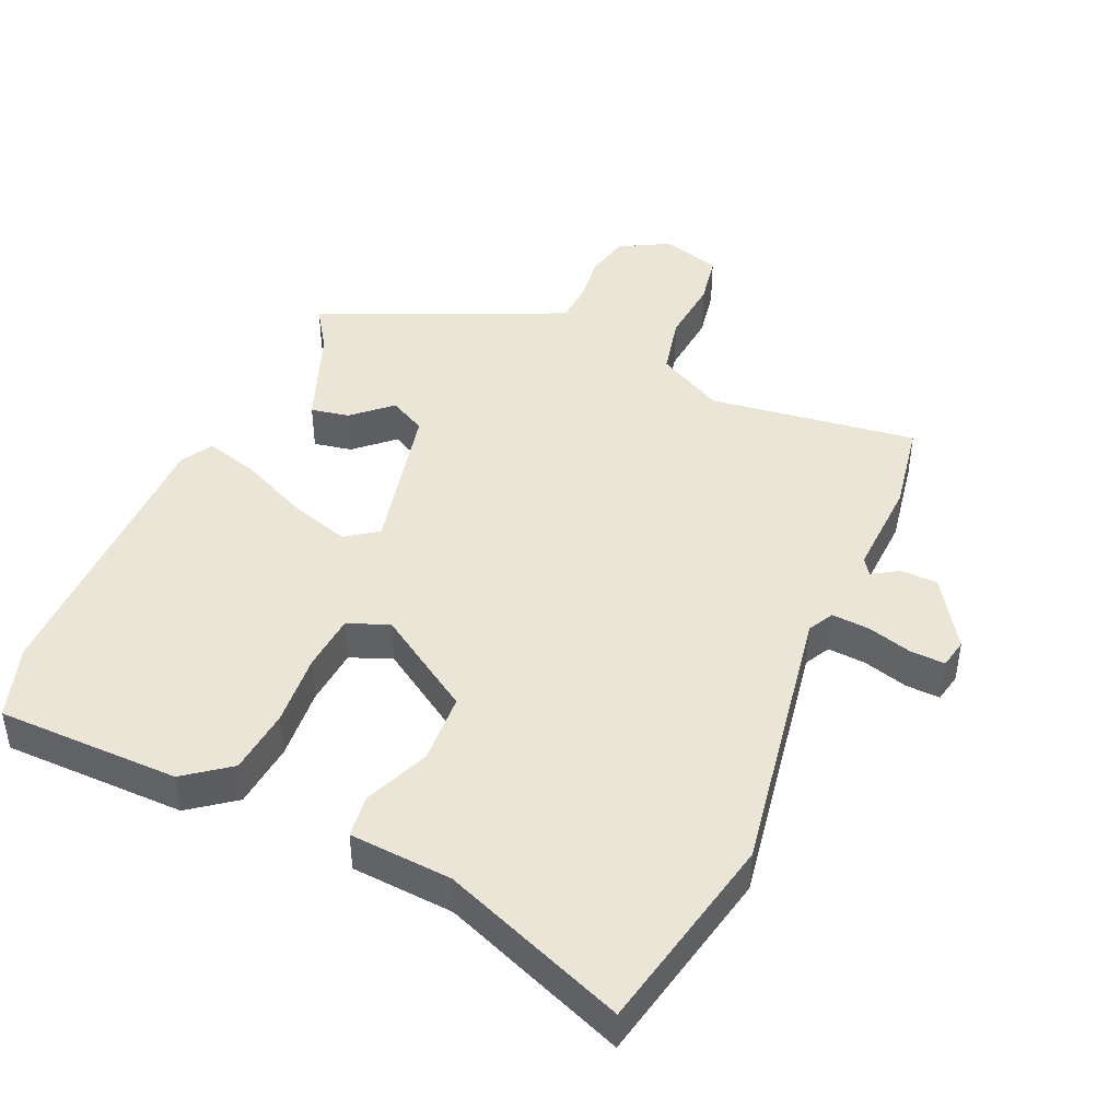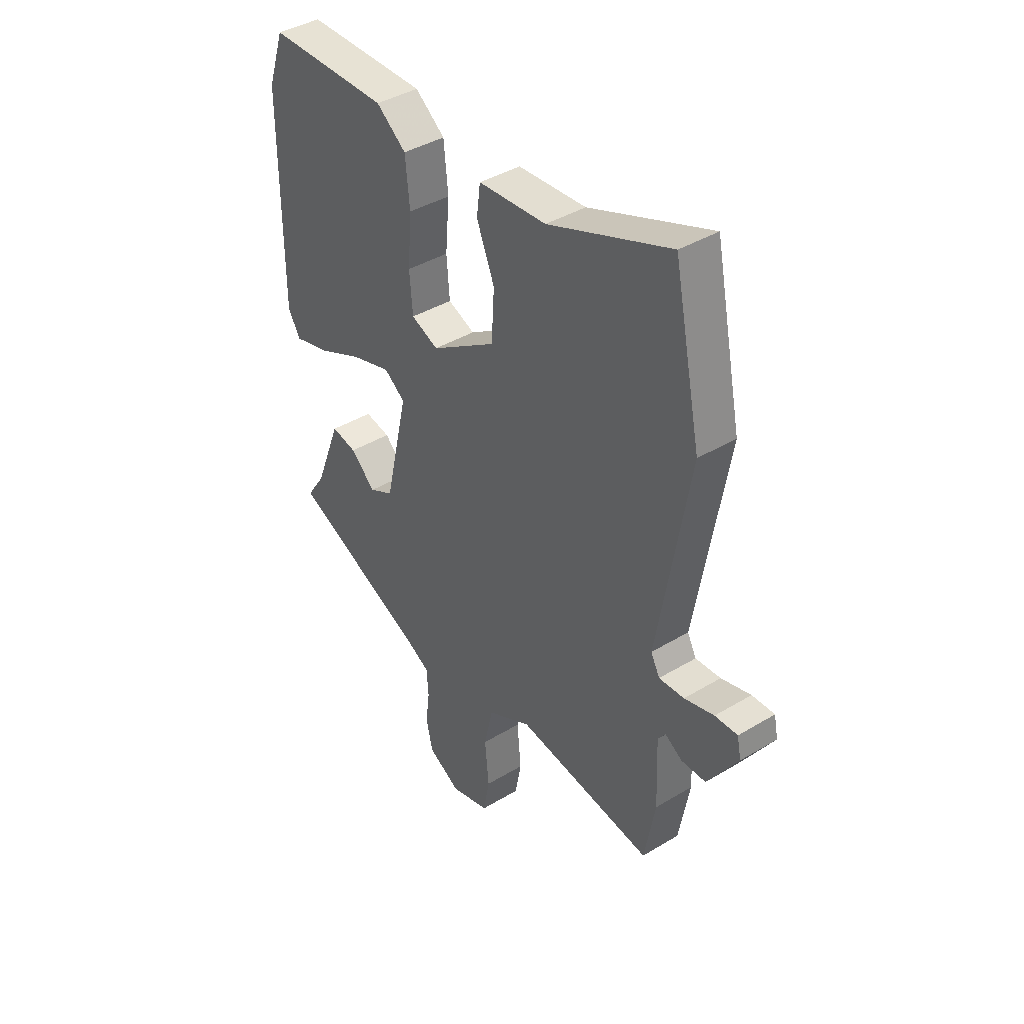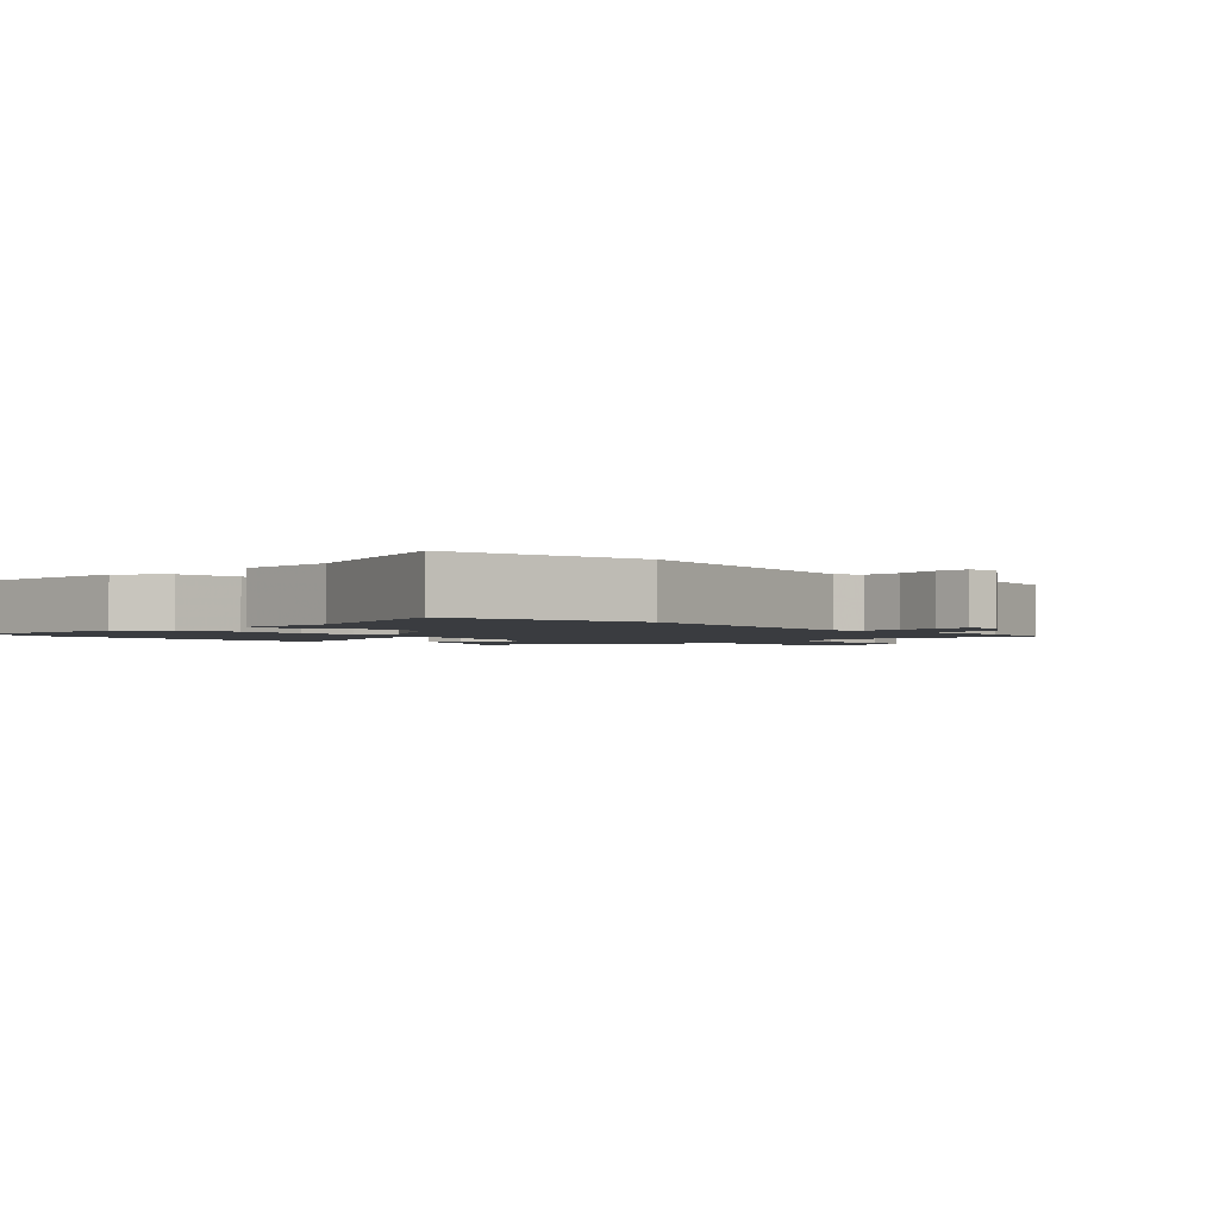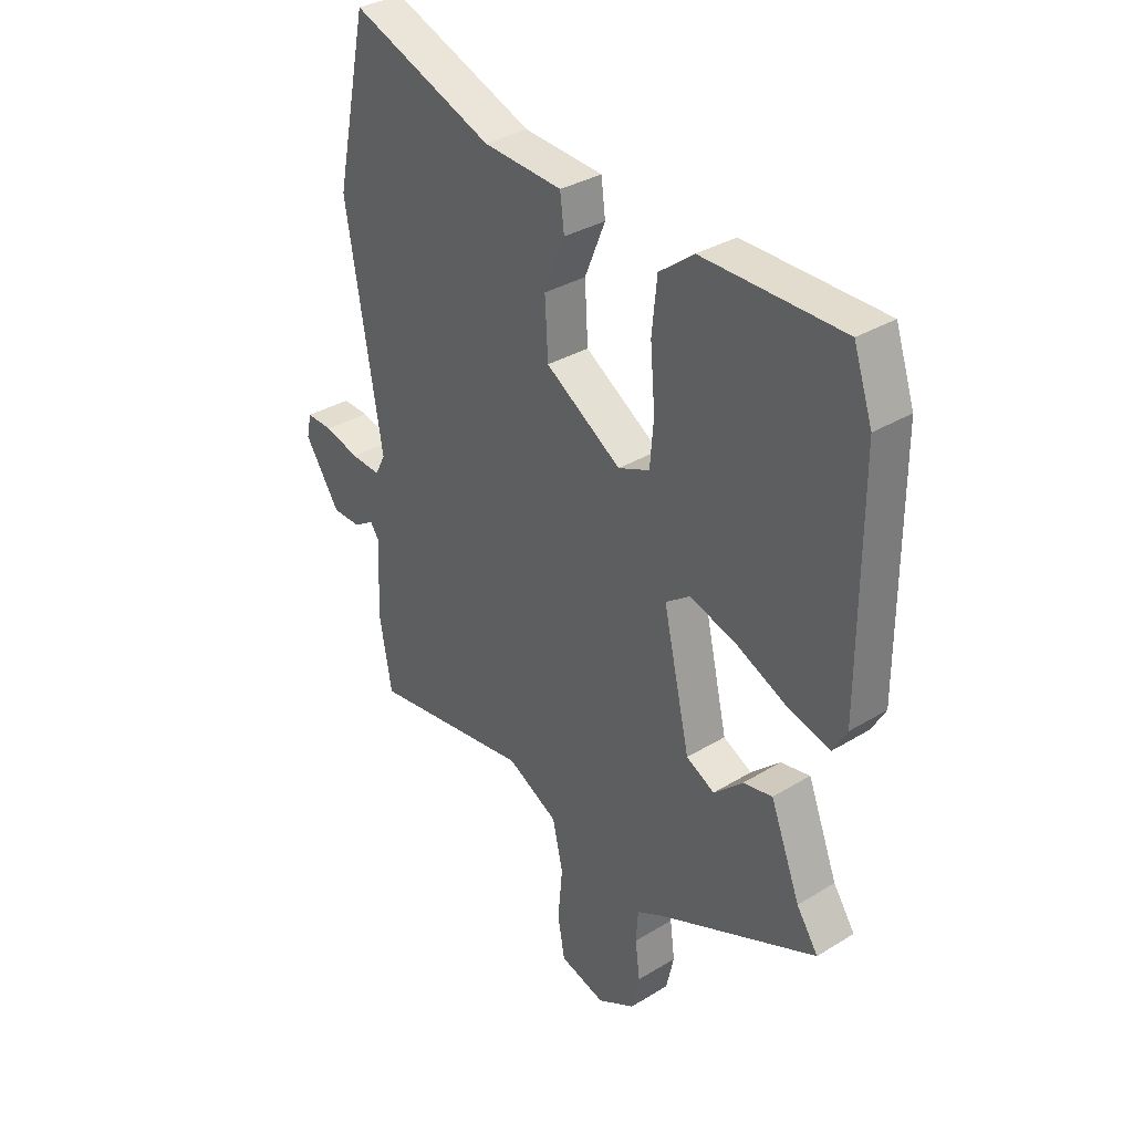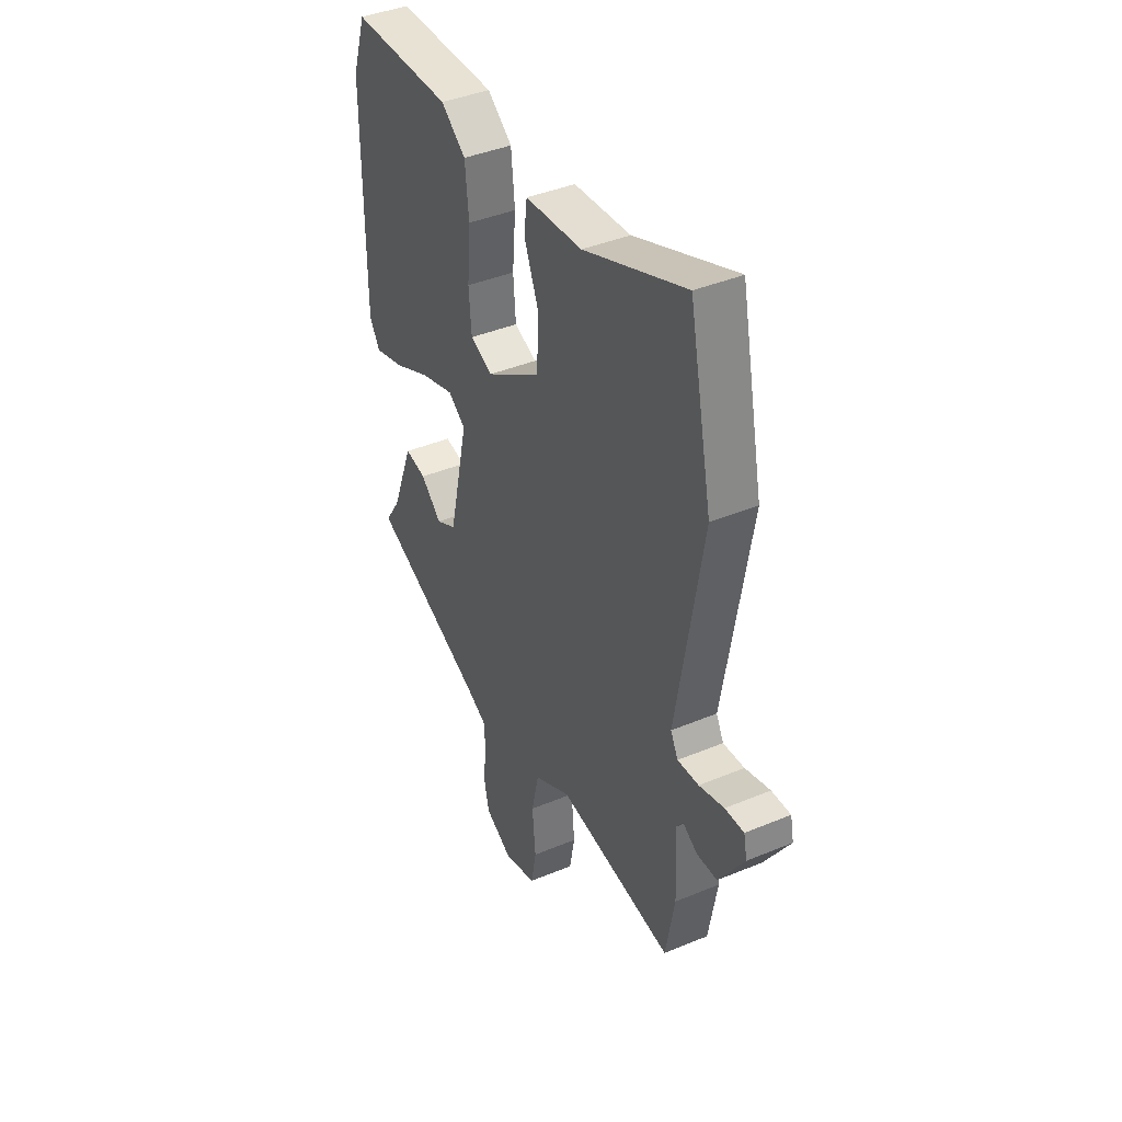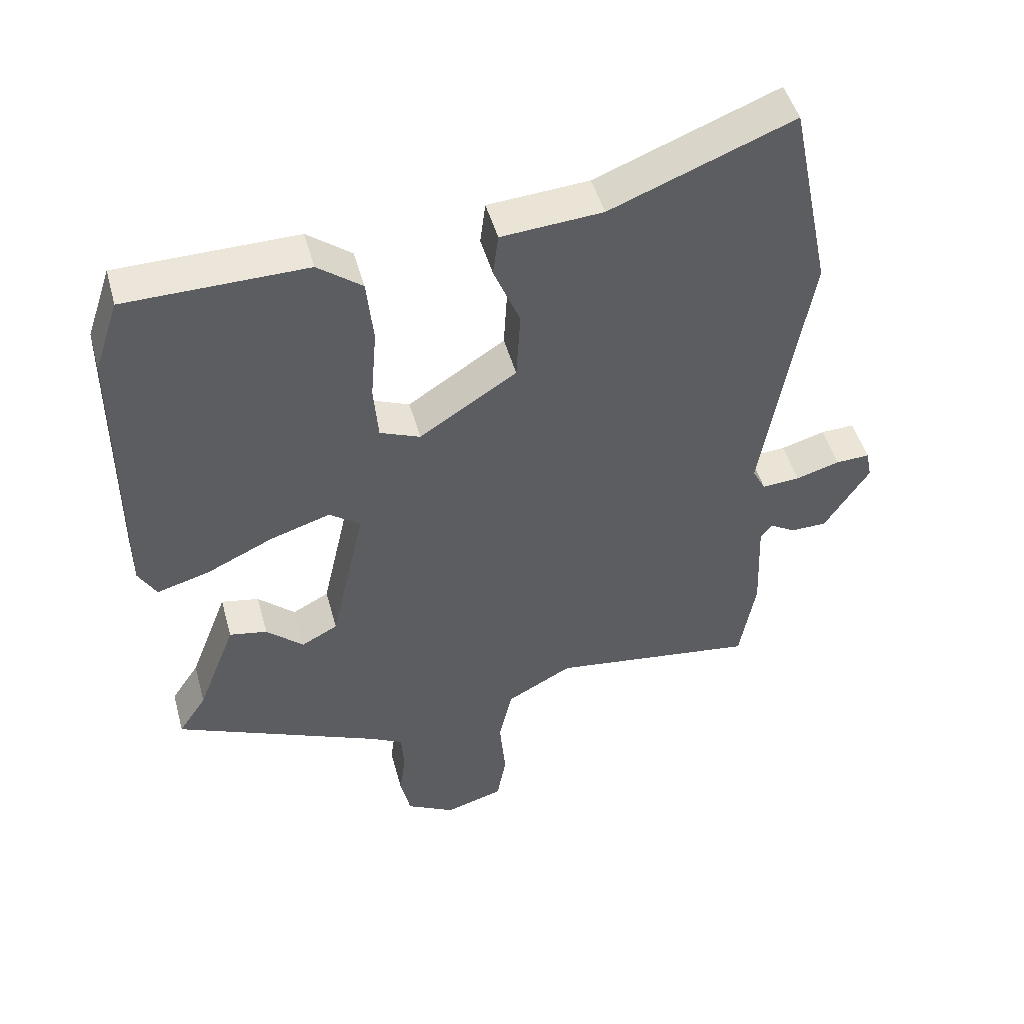
<metadata>
{"format":"obj","ext":"obj","renderer":"f3d","projection":"perspective","resolution":1024,"background":"white","views":[{"elev":44.4,"azim":23.9,"up":"+Y"},{"elev":40.5,"azim":53.5,"up":"+Z"},{"elev":-1.9,"azim":42.2,"up":"+Y"},{"elev":33.4,"azim":-129.9,"up":"+Z"},{"elev":40.7,"azim":63.0,"up":"+Z"},{"elev":48.0,"azim":-15.2,"up":"+Z"}]}
</metadata>
<code>
v 0.468 0.07 -0.504
v 0.158 0.07 -0.462
v 0.059 0.07 -0.515
v 0.039 0.07 -0.604
v 0.048 0.07 -0.702
v 0.034 0.07 -0.778
v -0.054 0.07 -0.804
v -0.127 0.07 -0.764
v -0.142 0.07 -0.698
v -0.133 0.07 -0.627
v -0.137 0.07 -0.568
v -0.188 0.07 -0.541
v -0.499 0.07 -0.404
v -0.457 0.07 -0.341
v -0.399 0.07 -0.191
v -0.342 0.07 -0.202
v -0.286 0.07 -0.253
v -0.231 0.07 -0.224
v -0.179 0.07 0.007
v -0.226 0.07 0.041
v -0.317 0.07 0.013
v -0.418 0.07 -0.034
v -0.498 0.07 -0.056
v -0.525 0.07 -0.009
v -0.525 0.07 0.426
v -0.488 0.07 0.536
v -0.216 0.07 0.539
v -0.149 0.07 0.488
v -0.139 0.07 0.39
v -0.148 0.07 0.281
v -0.141 0.07 0.196
v -0.08 0.07 0.171
v 0.067 0.07 0.266
v 0.073 0.07 0.372
v 0.033 0.07 0.469
v 0.041 0.07 0.533
v 0.194 0.07 0.544
v 0.469 0.07 0.651
v 0.531 0.07 0.352
v 0.461 0.07 -0.06
v 0.481 0.07 -0.098
v 0.538 0.07 -0.094
v 0.605 0.07 -0.075
v 0.656 0.07 -0.073
v 0.665 0.07 -0.117
v 0.597 0.07 -0.221
v 0.542 0.07 -0.222
v 0.503 0.07 -0.198
v 0.486 0.07 -0.222
v 0.492 0.07 -0.369
v 0.468 0 -0.504
v 0.158 0 -0.462
v 0.059 0 -0.515
v 0.039 0 -0.604
v 0.048 0 -0.702
v 0.034 0 -0.778
v -0.054 0 -0.804
v -0.127 0 -0.764
v -0.142 0 -0.698
v -0.133 0 -0.627
v -0.137 0 -0.568
v -0.188 0 -0.541
v -0.499 0 -0.404
v -0.457 0 -0.341
v -0.399 0 -0.191
v -0.342 0 -0.202
v -0.286 0 -0.253
v -0.231 0 -0.224
v -0.179 0 0.007
v -0.226 0 0.041
v -0.317 0 0.013
v -0.418 0 -0.034
v -0.498 0 -0.056
v -0.525 0 -0.009
v -0.525 0 0.426
v -0.488 0 0.536
v -0.216 0 0.539
v -0.149 0 0.488
v -0.139 0 0.39
v -0.148 0 0.281
v -0.141 0 0.196
v -0.08 0 0.171
v 0.067 0 0.266
v 0.073 0 0.372
v 0.033 0 0.469
v 0.041 0 0.533
v 0.194 0 0.544
v 0.469 0 0.651
v 0.531 0 0.352
v 0.461 0 -0.06
v 0.481 0 -0.098
v 0.538 0 -0.094
v 0.605 0 -0.075
v 0.656 0 -0.073
v 0.665 0 -0.117
v 0.597 0 -0.221
v 0.542 0 -0.222
v 0.503 0 -0.198
v 0.486 0 -0.222
v 0.492 0 -0.369
f 49 50 1 2
f 48 49 2 3
f 45 46 47 48
f 43 44 45 48
f 42 43 48 3
f 41 42 3
f 40 41 3
f 37 38 39 40
f 37 40 3
f 34 35 36 37
f 33 34 37 3
f 32 33 3 4
f 31 32 4 5
f 27 28 29 30
f 27 30 31
f 21 22 23 24
f 20 21 24 25
f 19 20 25 26
f 14 15 16 17
f 12 13 14 17
f 11 12 17 18
f 7 8 9 10
f 7 10 11
f 19 26 27 31
f 19 31 5 6
f 11 18 19
f 6 7 11 19
f 52 51 100 99
f 53 52 99 98
f 98 97 96 95
f 98 95 94 93
f 53 98 93 92
f 53 92 91
f 53 91 90
f 90 89 88 87
f 53 90 87
f 87 86 85 84
f 53 87 84 83
f 54 53 83 82
f 55 54 82 81
f 80 79 78 77
f 81 80 77
f 74 73 72 71
f 75 74 71 70
f 76 75 70 69
f 67 66 65 64
f 67 64 63 62
f 68 67 62 61
f 60 59 58 57
f 61 60 57
f 81 77 76 69
f 56 55 81 69
f 69 68 61
f 69 61 57 56
f 1 51 52 2
f 2 52 53 3
f 3 53 54 4
f 4 54 55 5
f 5 55 56 6
f 6 56 57 7
f 7 57 58 8
f 8 58 59 9
f 9 59 60 10
f 10 60 61 11
f 11 61 62 12
f 12 62 63 13
f 13 63 64 14
f 14 64 65 15
f 15 65 66 16
f 16 66 67 17
f 17 67 68 18
f 18 68 69 19
f 19 69 70 20
f 20 70 71 21
f 21 71 72 22
f 22 72 73 23
f 23 73 74 24
f 24 74 75 25
f 25 75 76 26
f 26 76 77 27
f 27 77 78 28
f 28 78 79 29
f 29 79 80 30
f 30 80 81 31
f 31 81 82 32
f 32 82 83 33
f 33 83 84 34
f 34 84 85 35
f 35 85 86 36
f 36 86 87 37
f 37 87 88 38
f 38 88 89 39
f 39 89 90 40
f 40 90 91 41
f 41 91 92 42
f 42 92 93 43
f 43 93 94 44
f 44 94 95 45
f 45 95 96 46
f 46 96 97 47
f 47 97 98 48
f 48 98 99 49
f 49 99 100 50
f 50 100 51 1

</code>
